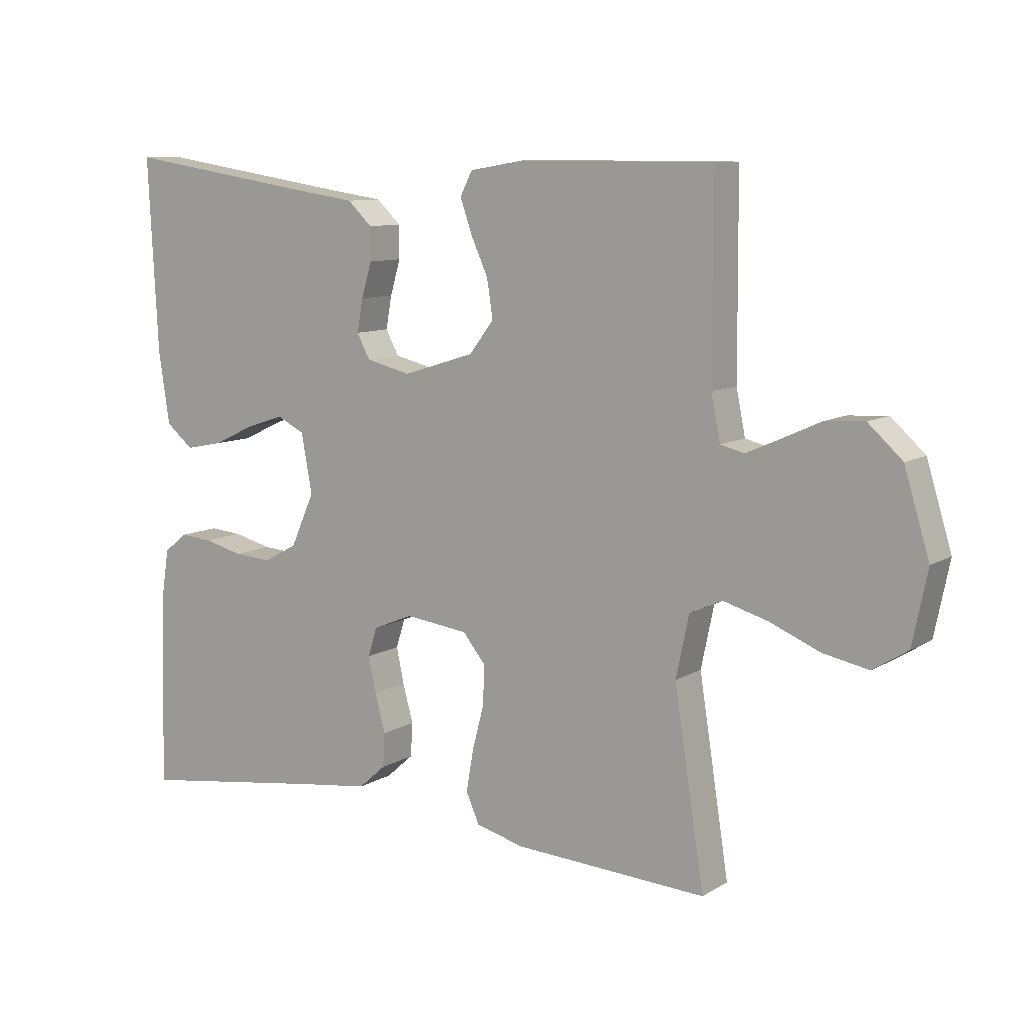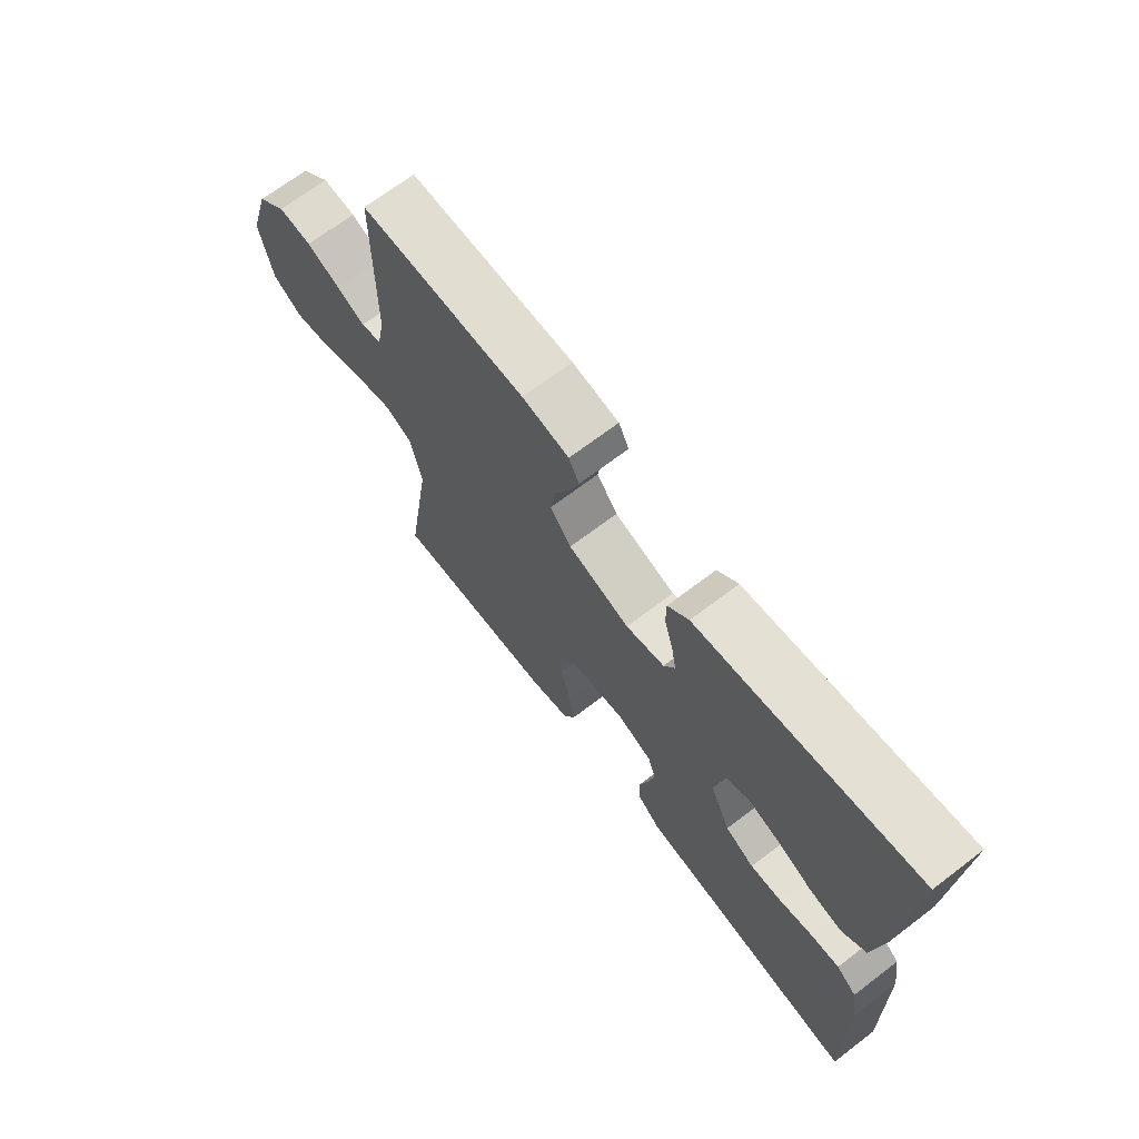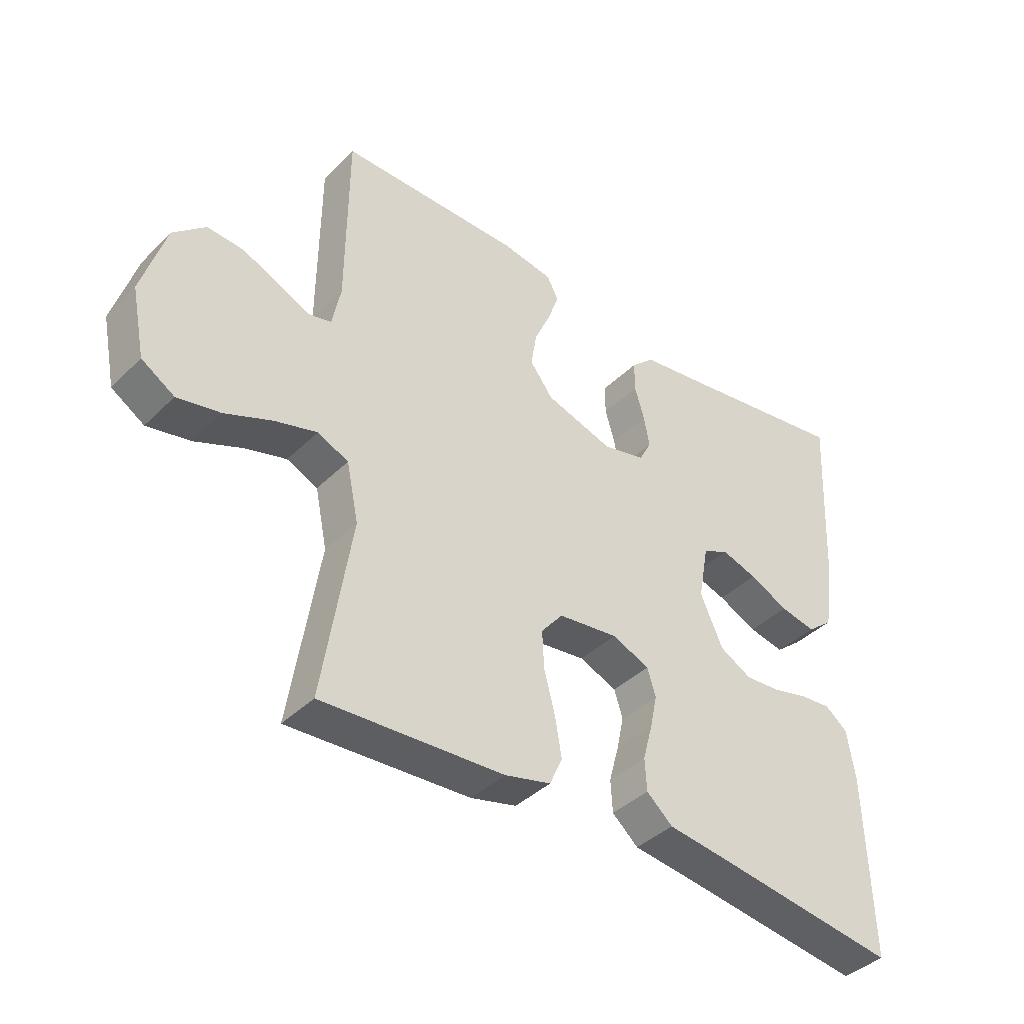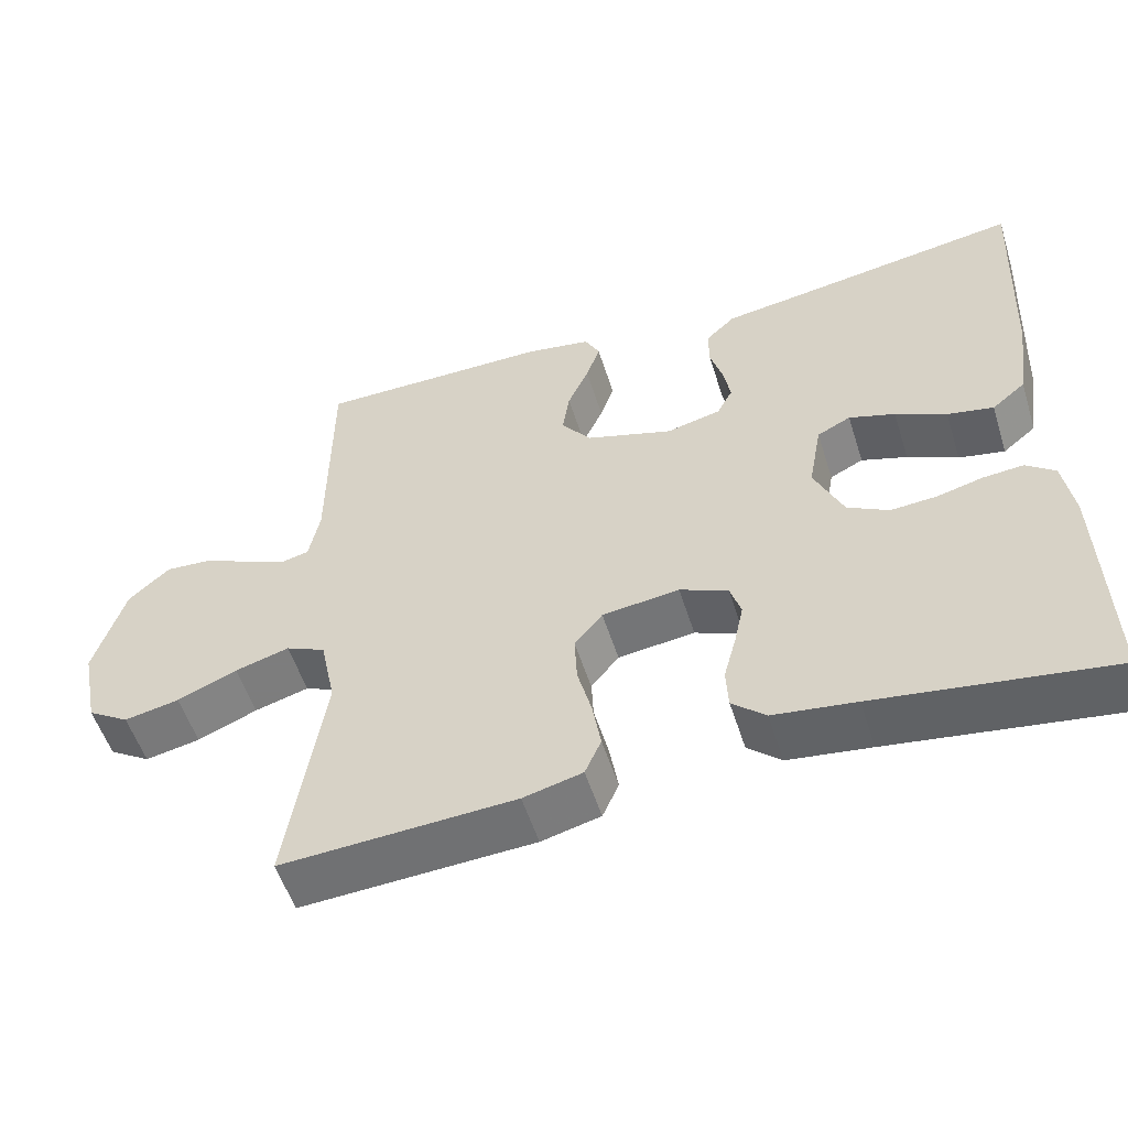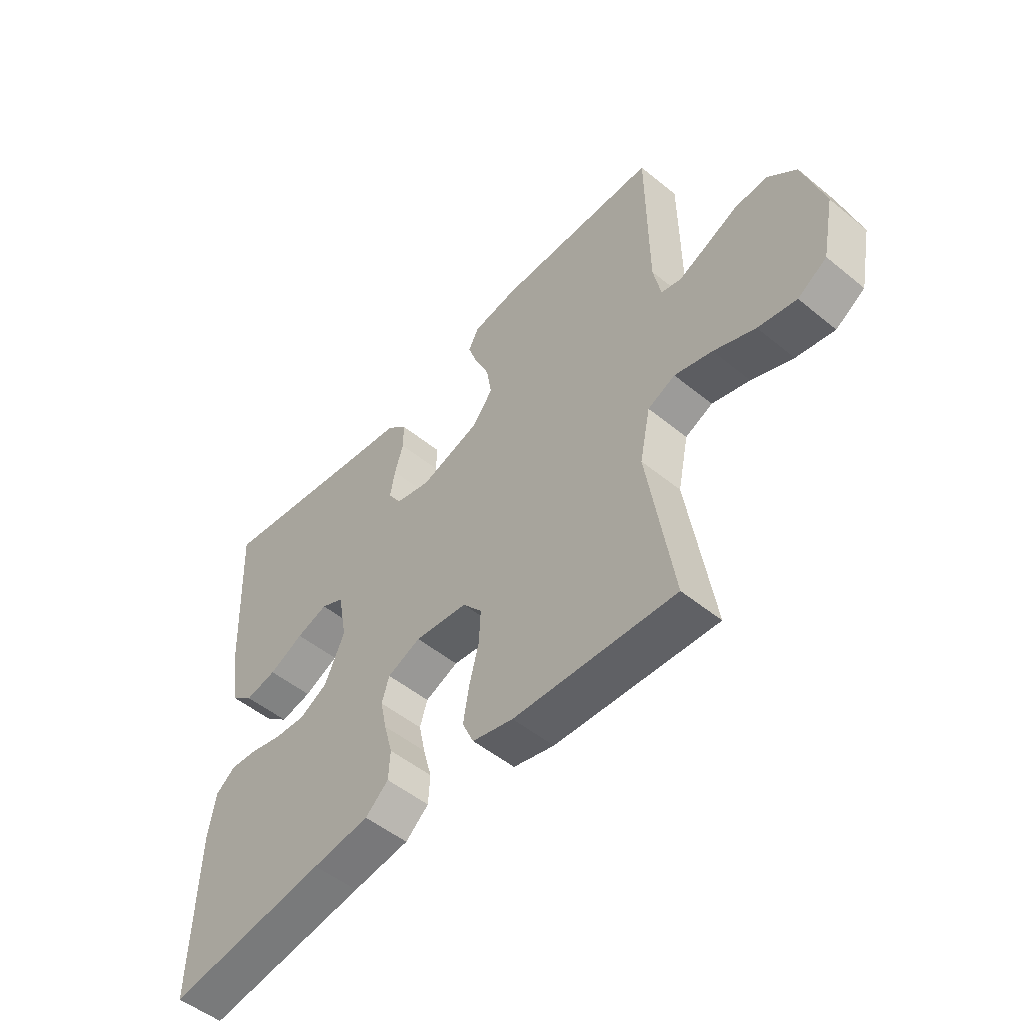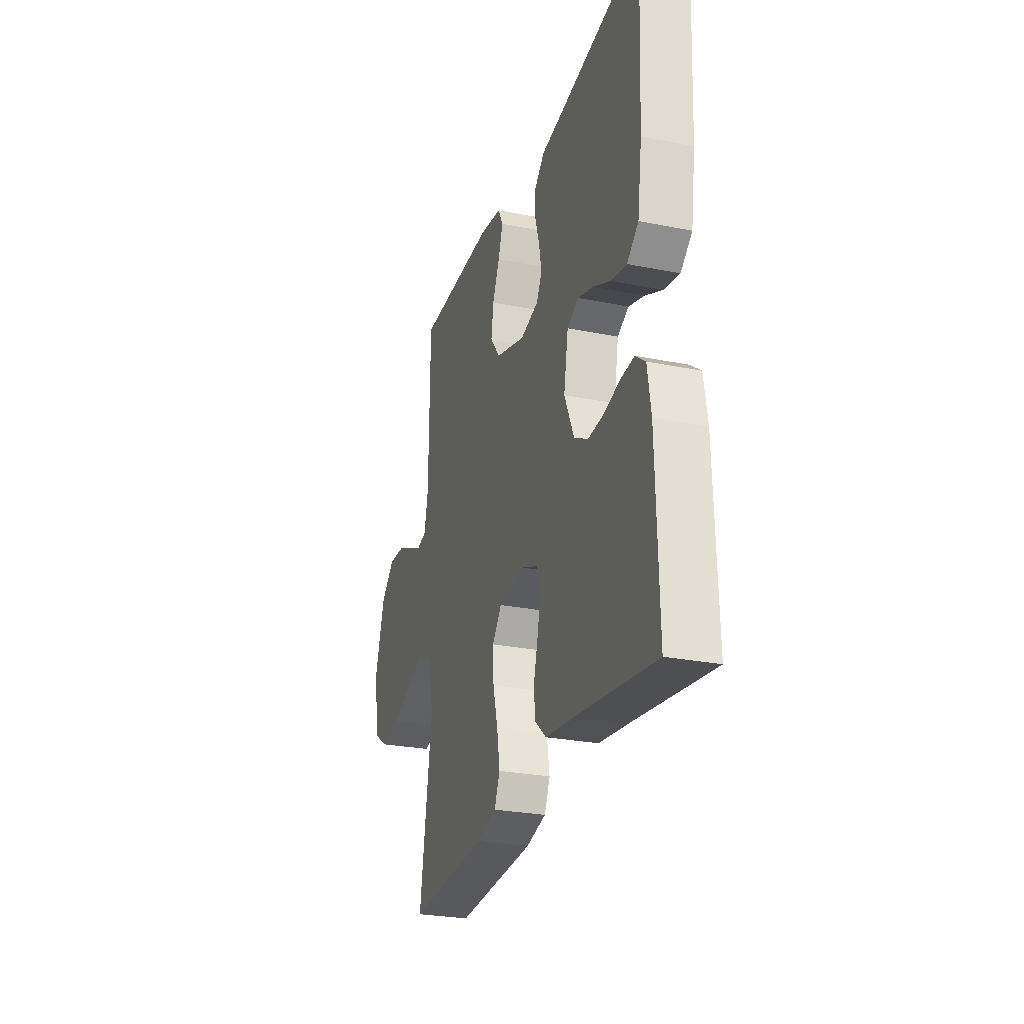
<metadata>
{"format":"obj","ext":"obj","renderer":"f3d","projection":"perspective","resolution":1024,"background":"white","views":[{"elev":9.7,"azim":-146.0,"up":"+Z"},{"elev":68.8,"azim":52.7,"up":"+Z"},{"elev":-40.0,"azim":-39.9,"up":"+Z"},{"elev":-54.0,"azim":17.5,"up":"+Z"},{"elev":-51.5,"azim":-131.5,"up":"+Z"},{"elev":-26.9,"azim":72.7,"up":"+Z"}]}
</metadata>
<code>
v -0.5 0.07 -0.5
v -0.453 0.07 -0.2
v -0.473 0.07 -0.104
v -0.524 0.07 -0.081
v -0.594 0.07 -0.101
v -0.671 0.07 -0.133
v -0.742 0.07 -0.147
v -0.796 0.07 -0.113
v -0.819 0.07 0
v -0.78 0.07 0.128
v -0.727 0.07 0.176
v -0.666 0.07 0.172
v -0.605 0.07 0.144
v -0.553 0.07 0.121
v -0.516 0.07 0.13
v -0.502 0.07 0.2
v -0.5 0.07 0.5
v -0.2 0.07 0.5
v -0.115 0.07 0.486
v -0.096 0.07 0.449
v -0.114 0.07 0.397
v -0.141 0.07 0.337
v -0.15 0.07 0.278
v -0.112 0.07 0.228
v 0 0.07 0.193
v 0.07 0.07 0.21
v 0.09 0.07 0.248
v 0.081 0.07 0.299
v 0.065 0.07 0.353
v 0.065 0.07 0.404
v 0.103 0.07 0.44
v 0.2 0.07 0.454
v 0.5 0.07 0.5
v 0.485 0.07 0.2
v 0.468 0.07 0.086
v 0.425 0.07 0.051
v 0.366 0.07 0.063
v 0.301 0.07 0.094
v 0.242 0.07 0.113
v 0.199 0.07 0.092
v 0.182 0.07 0
v 0.219 0.07 -0.083
v 0.272 0.07 -0.112
v 0.331 0.07 -0.108
v 0.391 0.07 -0.093
v 0.442 0.07 -0.089
v 0.479 0.07 -0.118
v 0.492 0.07 -0.2
v 0.5 0.07 -0.5
v 0.2 0.07 -0.457
v 0.094 0.07 -0.443
v 0.051 0.07 -0.405
v 0.048 0.07 -0.352
v 0.064 0.07 -0.293
v 0.076 0.07 -0.237
v 0.062 0.07 -0.192
v 0 0.07 -0.166
v -0.099 0.07 -0.178
v -0.135 0.07 -0.222
v -0.132 0.07 -0.284
v -0.114 0.07 -0.353
v -0.103 0.07 -0.418
v -0.124 0.07 -0.465
v -0.2 0.07 -0.484
v -0.5 0 -0.5
v -0.453 0 -0.2
v -0.473 0 -0.104
v -0.524 0 -0.081
v -0.594 0 -0.101
v -0.671 0 -0.133
v -0.742 0 -0.147
v -0.796 0 -0.113
v -0.819 0 0
v -0.78 0 0.128
v -0.727 0 0.176
v -0.666 0 0.172
v -0.605 0 0.144
v -0.553 0 0.121
v -0.516 0 0.13
v -0.502 0 0.2
v -0.5 0 0.5
v -0.2 0 0.5
v -0.115 0 0.486
v -0.096 0 0.449
v -0.114 0 0.397
v -0.141 0 0.337
v -0.15 0 0.278
v -0.112 0 0.228
v 0 0 0.193
v 0.07 0 0.21
v 0.09 0 0.248
v 0.081 0 0.299
v 0.065 0 0.353
v 0.065 0 0.404
v 0.103 0 0.44
v 0.2 0 0.454
v 0.5 0 0.5
v 0.485 0 0.2
v 0.468 0 0.086
v 0.425 0 0.051
v 0.366 0 0.063
v 0.301 0 0.094
v 0.242 0 0.113
v 0.199 0 0.092
v 0.182 0 0
v 0.219 0 -0.083
v 0.272 0 -0.112
v 0.331 0 -0.108
v 0.391 0 -0.093
v 0.442 0 -0.089
v 0.479 0 -0.118
v 0.492 0 -0.2
v 0.5 0 -0.5
v 0.2 0 -0.457
v 0.094 0 -0.443
v 0.051 0 -0.405
v 0.048 0 -0.352
v 0.064 0 -0.293
v 0.076 0 -0.237
v 0.062 0 -0.192
v 0 0 -0.166
v -0.099 0 -0.178
v -0.135 0 -0.222
v -0.132 0 -0.284
v -0.114 0 -0.353
v -0.103 0 -0.418
v -0.124 0 -0.465
v -0.2 0 -0.484
f 64 1 2
f 63 64 2
f 62 63 2
f 61 62 2
f 60 61 2
f 59 60 2 3
f 58 59 3 4
f 57 58 4
f 52 53 54
f 51 52 54
f 50 51 54
f 50 54 55
f 49 50 55
f 48 49 55
f 47 48 55
f 46 47 55
f 45 46 55
f 44 45 55
f 43 44 55 56
f 36 37 38
f 35 36 38
f 34 35 38
f 33 34 38
f 32 33 38
f 32 38 39
f 31 32 39
f 30 31 39
f 29 30 39
f 28 29 39
f 27 28 39 40
f 20 21 22
f 19 20 22
f 18 19 22
f 17 18 22
f 16 17 22
f 15 16 22 23
f 11 12 13
f 10 11 13
f 9 10 13
f 8 9 13
f 7 8 13
f 6 7 13
f 5 6 13
f 4 5 13 14
f 57 4 14 15
f 56 57 15
f 43 56 15
f 42 43 15
f 26 27 40 41
f 25 26 41 42
f 24 25 42 15
f 15 23 24
f 66 65 128
f 66 128 127
f 66 127 126
f 66 126 125
f 66 125 124
f 67 66 124 123
f 68 67 123 122
f 68 122 121
f 118 117 116
f 118 116 115
f 118 115 114
f 119 118 114
f 119 114 113
f 119 113 112
f 119 112 111
f 119 111 110
f 119 110 109
f 119 109 108
f 120 119 108 107
f 102 101 100
f 102 100 99
f 102 99 98
f 102 98 97
f 102 97 96
f 103 102 96
f 103 96 95
f 103 95 94
f 103 94 93
f 103 93 92
f 104 103 92 91
f 86 85 84
f 86 84 83
f 86 83 82
f 86 82 81
f 86 81 80
f 87 86 80 79
f 77 76 75
f 77 75 74
f 77 74 73
f 77 73 72
f 77 72 71
f 77 71 70
f 77 70 69
f 78 77 69 68
f 79 78 68 121
f 79 121 120
f 79 120 107
f 79 107 106
f 105 104 91 90
f 106 105 90 89
f 79 106 89 88
f 88 87 79
f 1 65 66 2
f 2 66 67 3
f 3 67 68 4
f 4 68 69 5
f 5 69 70 6
f 6 70 71 7
f 7 71 72 8
f 8 72 73 9
f 9 73 74 10
f 10 74 75 11
f 11 75 76 12
f 12 76 77 13
f 13 77 78 14
f 14 78 79 15
f 15 79 80 16
f 16 80 81 17
f 17 81 82 18
f 18 82 83 19
f 19 83 84 20
f 20 84 85 21
f 21 85 86 22
f 22 86 87 23
f 23 87 88 24
f 24 88 89 25
f 25 89 90 26
f 26 90 91 27
f 27 91 92 28
f 28 92 93 29
f 29 93 94 30
f 30 94 95 31
f 31 95 96 32
f 32 96 97 33
f 33 97 98 34
f 34 98 99 35
f 35 99 100 36
f 36 100 101 37
f 37 101 102 38
f 38 102 103 39
f 39 103 104 40
f 40 104 105 41
f 41 105 106 42
f 42 106 107 43
f 43 107 108 44
f 44 108 109 45
f 45 109 110 46
f 46 110 111 47
f 47 111 112 48
f 48 112 113 49
f 49 113 114 50
f 50 114 115 51
f 51 115 116 52
f 52 116 117 53
f 53 117 118 54
f 54 118 119 55
f 55 119 120 56
f 56 120 121 57
f 57 121 122 58
f 58 122 123 59
f 59 123 124 60
f 60 124 125 61
f 61 125 126 62
f 62 126 127 63
f 63 127 128 64
f 64 128 65 1

</code>
